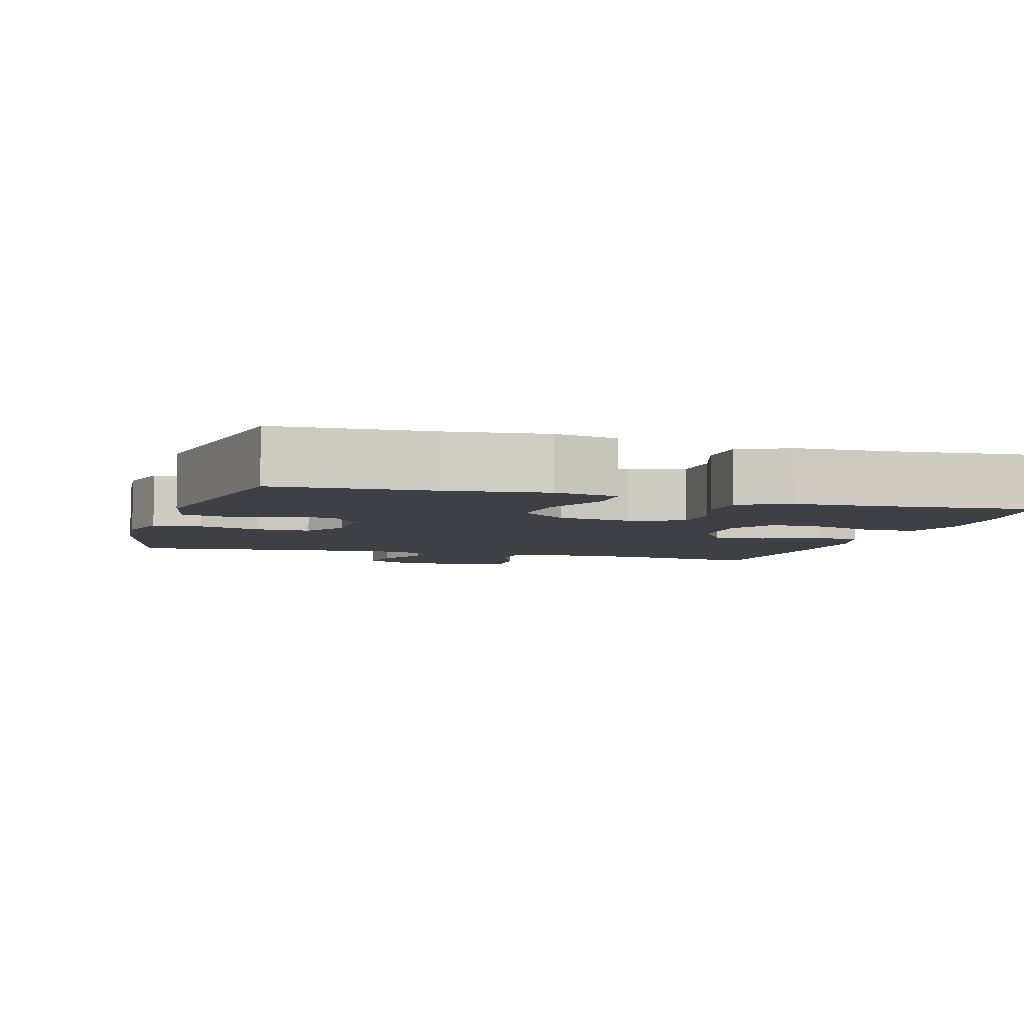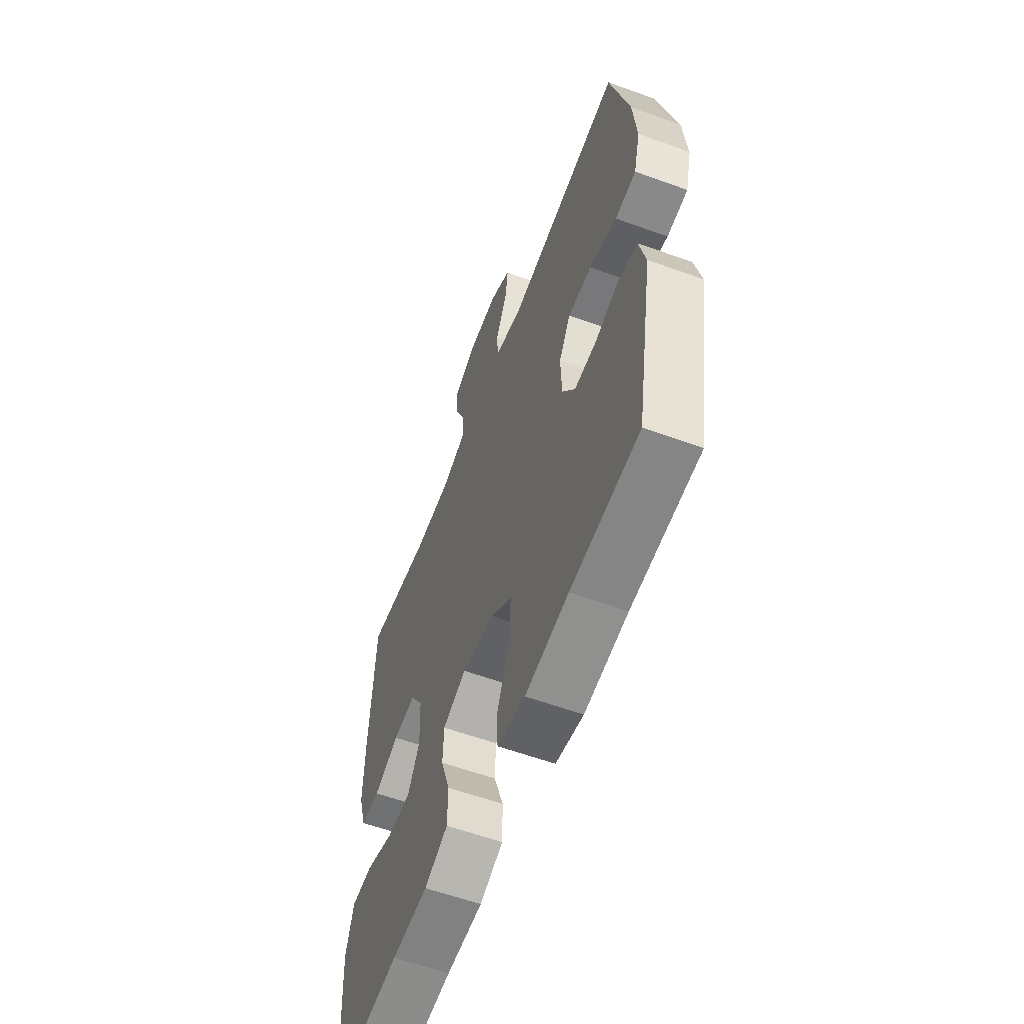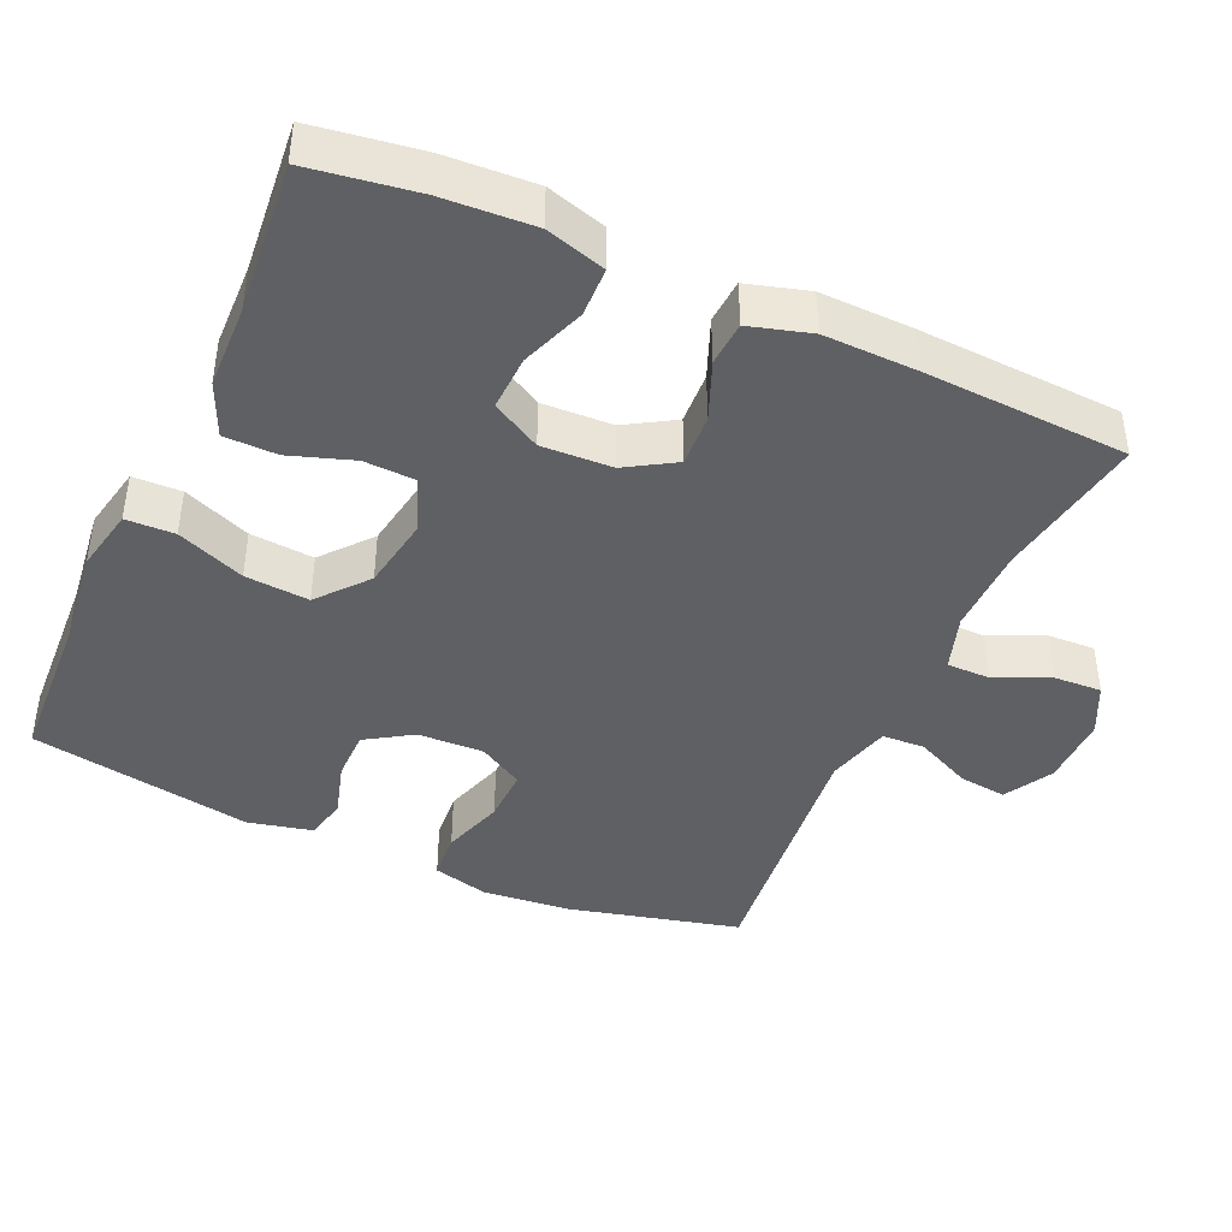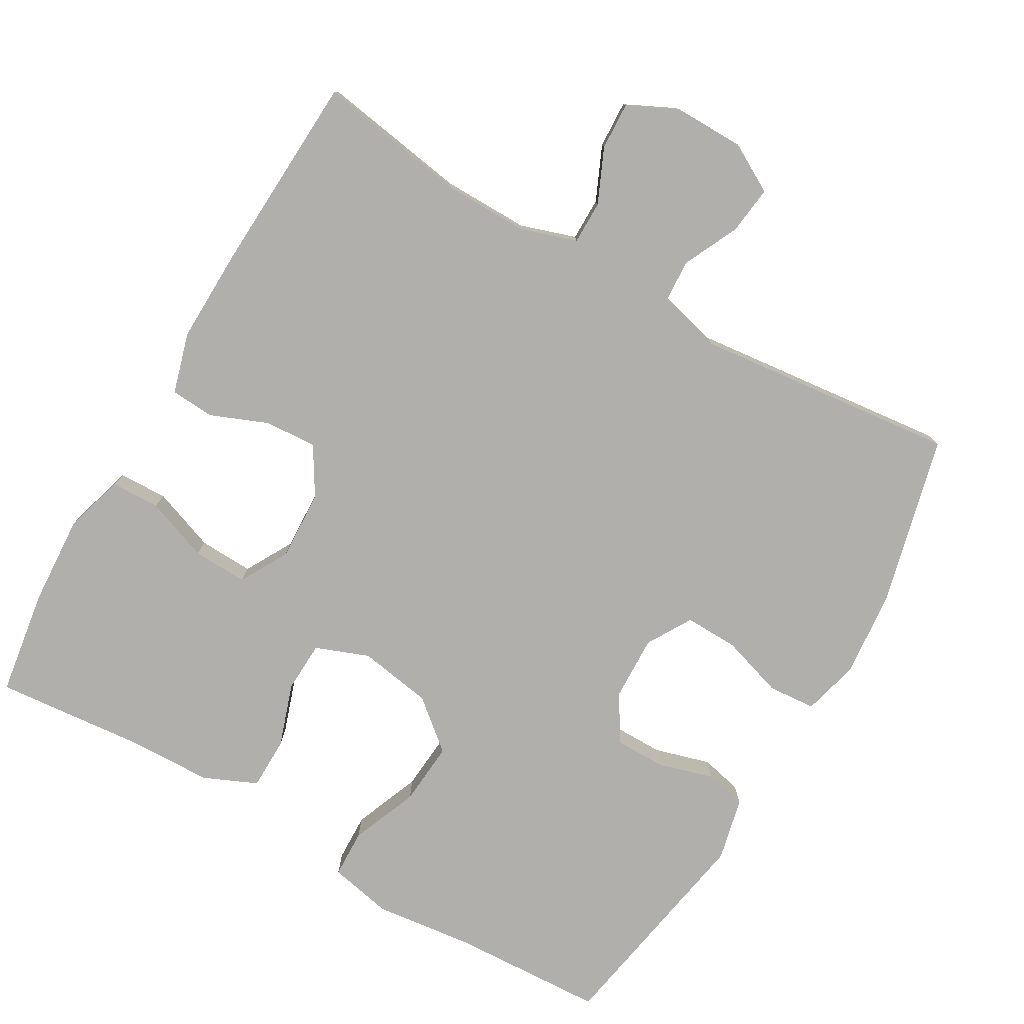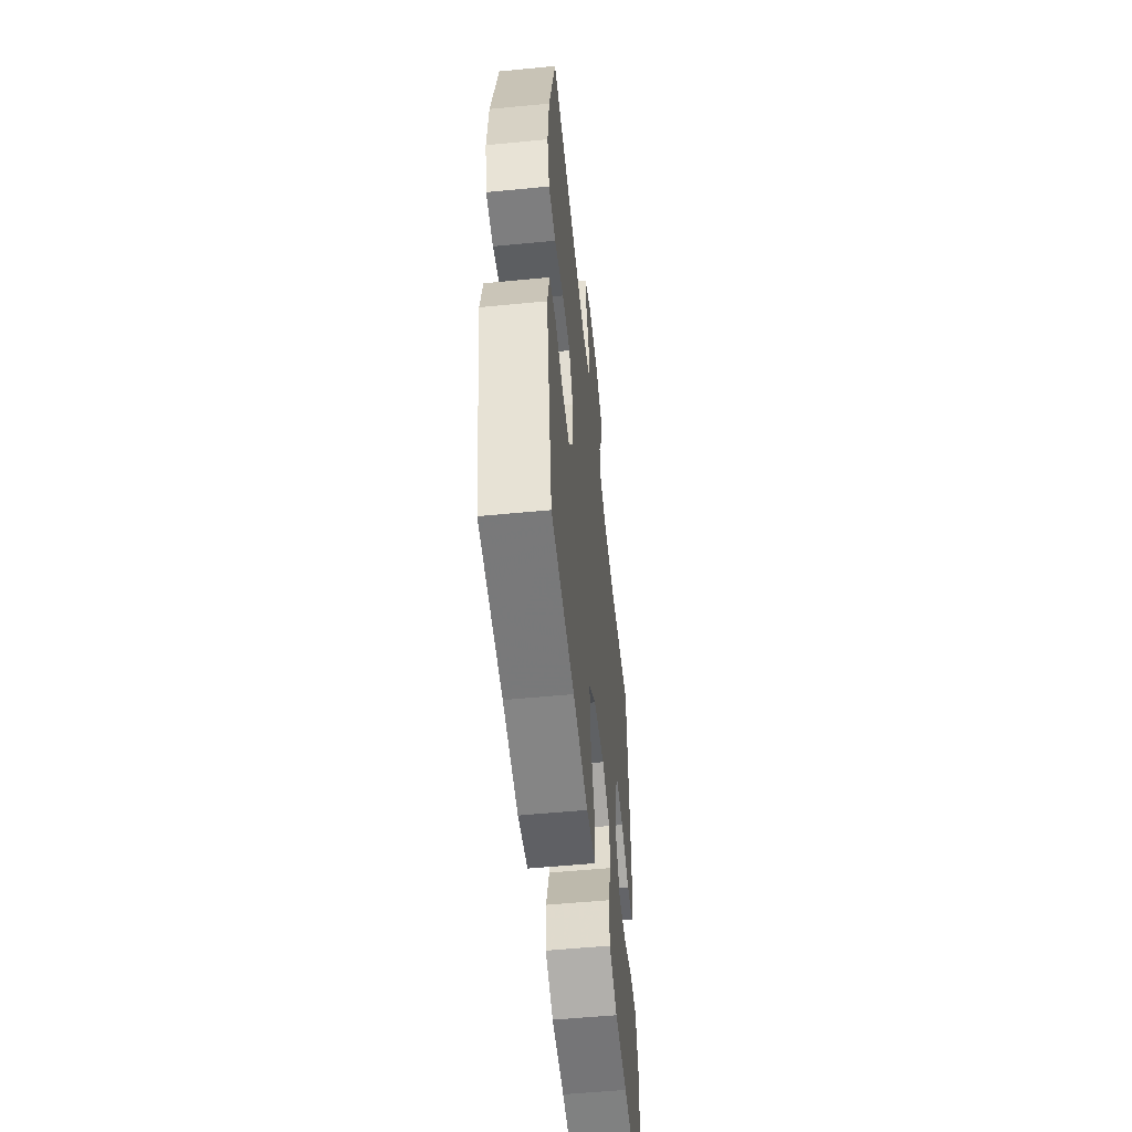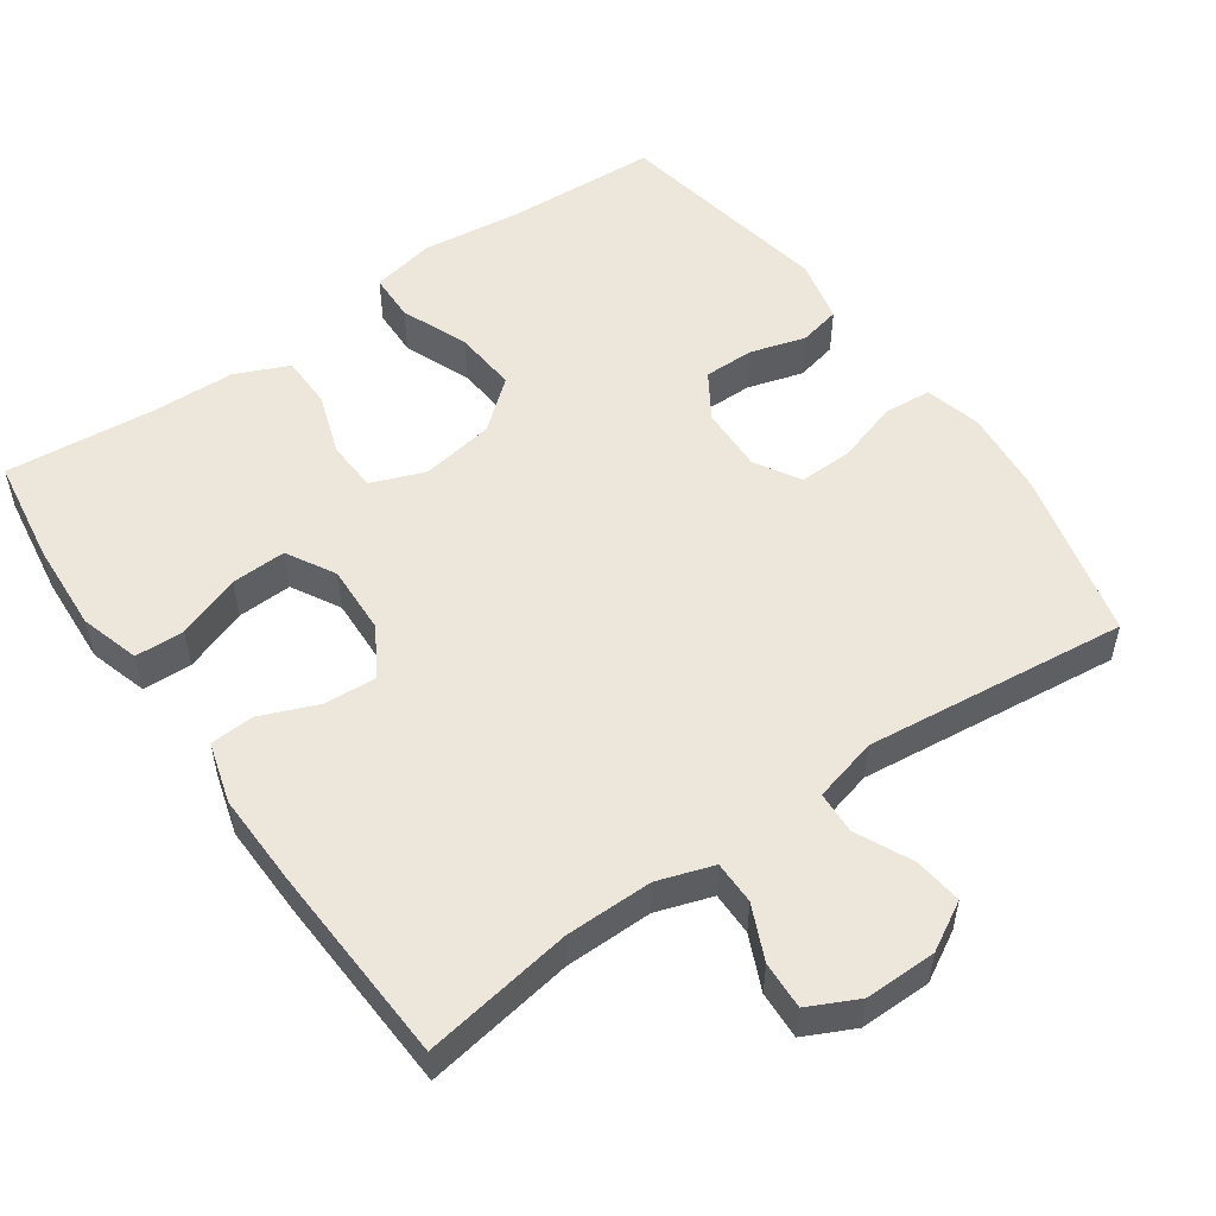
<metadata>
{"format":"obj","ext":"obj","renderer":"f3d","projection":"perspective","resolution":1024,"background":"white","views":[{"elev":-5.2,"azim":163.4,"up":"+Y"},{"elev":-59.0,"azim":69.5,"up":"+Z"},{"elev":-42.3,"azim":-114.2,"up":"+Y"},{"elev":-78.2,"azim":-30.0,"up":"+Y"},{"elev":-55.1,"azim":95.8,"up":"+Z"},{"elev":53.2,"azim":-35.0,"up":"+Y"}]}
</metadata>
<code>
v 0.5 0.07 0.5
v 0.558 0.07 0.266
v 0.569 0.07 0.148
v 0.549 0.07 0.071
v 0.484 0.07 0.066
v 0.399 0.07 0.093
v 0.325 0.07 0.095
v 0.289 0.07 0.034
v 0.292 0.07 -0.056
v 0.332 0.07 -0.119
v 0.401 0.07 -0.119
v 0.477 0.07 -0.097
v 0.534 0.07 -0.11
v 0.554 0.07 -0.197
v 0.5 0.07 -0.5
v 0.289 0.07 -0.51
v 0.154 0.07 -0.526
v 0.067 0.07 -0.508
v 0.065 0.07 -0.442
v 0.102 0.07 -0.35
v 0.109 0.07 -0.263
v 0.042 0.07 -0.207
v -0.059 0.07 -0.19
v -0.132 0.07 -0.218
v -0.135 0.07 -0.288
v -0.106 0.07 -0.374
v -0.107 0.07 -0.446
v -0.18 0.07 -0.478
v -0.293 0.07 -0.481
v -0.5 0.07 -0.5
v -0.522 0.07 -0.354
v -0.529 0.07 -0.23
v -0.505 0.07 -0.149
v -0.438 0.07 -0.147
v -0.351 0.07 -0.179
v -0.276 0.07 -0.182
v -0.239 0.07 -0.116
v -0.243 0.07 -0.02
v -0.283 0.07 0.046
v -0.354 0.07 0.042
v -0.433 0.07 0.01
v -0.493 0.07 0.014
v -0.517 0.07 0.097
v -0.514 0.07 0.224
v -0.5 0.07 0.5
v -0.296 0.07 0.467
v -0.177 0.07 0.466
v -0.101 0.07 0.491
v -0.101 0.07 0.55
v -0.134 0.07 0.624
v -0.137 0.07 0.689
v -0.069 0.07 0.722
v 0.028 0.07 0.721
v 0.094 0.07 0.684
v 0.086 0.07 0.618
v 0.05 0.07 0.542
v 0.053 0.07 0.484
v 0.141 0.07 0.461
v 0.5 0 0.5
v 0.558 0 0.266
v 0.569 0 0.148
v 0.549 0 0.071
v 0.484 0 0.066
v 0.399 0 0.093
v 0.325 0 0.095
v 0.289 0 0.034
v 0.292 0 -0.056
v 0.332 0 -0.119
v 0.401 0 -0.119
v 0.477 0 -0.097
v 0.534 0 -0.11
v 0.554 0 -0.197
v 0.5 0 -0.5
v 0.289 0 -0.51
v 0.154 0 -0.526
v 0.067 0 -0.508
v 0.065 0 -0.442
v 0.102 0 -0.35
v 0.109 0 -0.263
v 0.042 0 -0.207
v -0.059 0 -0.19
v -0.132 0 -0.218
v -0.135 0 -0.288
v -0.106 0 -0.374
v -0.107 0 -0.446
v -0.18 0 -0.478
v -0.293 0 -0.481
v -0.5 0 -0.5
v -0.522 0 -0.354
v -0.529 0 -0.23
v -0.505 0 -0.149
v -0.438 0 -0.147
v -0.351 0 -0.179
v -0.276 0 -0.182
v -0.239 0 -0.116
v -0.243 0 -0.02
v -0.283 0 0.046
v -0.354 0 0.042
v -0.433 0 0.01
v -0.493 0 0.014
v -0.517 0 0.097
v -0.514 0 0.224
v -0.5 0 0.5
v -0.296 0 0.467
v -0.177 0 0.466
v -0.101 0 0.491
v -0.101 0 0.55
v -0.134 0 0.624
v -0.137 0 0.689
v -0.069 0 0.722
v 0.028 0 0.721
v 0.094 0 0.684
v 0.086 0 0.618
v 0.05 0 0.542
v 0.053 0 0.484
v 0.141 0 0.461
f 54 55 56
f 53 54 56
f 52 53 56
f 51 52 56
f 50 51 56
f 49 50 56
f 48 49 56 57
f 47 48 57 58
f 44 45 46
f 43 44 46
f 42 43 46
f 41 42 46
f 40 41 46
f 46 47 58
f 40 46 58
f 39 40 58
f 33 34 35
f 32 33 35
f 31 32 35
f 30 31 35
f 29 30 35
f 29 35 36
f 28 29 36
f 27 28 36
f 26 27 36
f 25 26 36
f 24 25 36 37
f 18 19 20
f 17 18 20
f 16 17 20
f 16 20 21
f 15 16 21
f 14 15 21
f 13 14 21
f 12 13 21
f 11 12 21
f 10 11 21 22
f 4 5 6
f 3 4 6
f 2 3 6
f 1 2 6
f 58 1 6
f 58 6 7
f 58 7 8
f 39 58 8
f 38 39 8
f 37 38 8
f 24 37 8
f 23 24 8
f 9 10 22 23
f 8 9 23
f 114 113 112
f 114 112 111
f 114 111 110
f 114 110 109
f 114 109 108
f 114 108 107
f 115 114 107 106
f 116 115 106 105
f 104 103 102
f 104 102 101
f 104 101 100
f 104 100 99
f 104 99 98
f 116 105 104
f 116 104 98
f 116 98 97
f 93 92 91
f 93 91 90
f 93 90 89
f 93 89 88
f 93 88 87
f 94 93 87
f 94 87 86
f 94 86 85
f 94 85 84
f 94 84 83
f 95 94 83 82
f 78 77 76
f 78 76 75
f 78 75 74
f 79 78 74
f 79 74 73
f 79 73 72
f 79 72 71
f 79 71 70
f 79 70 69
f 80 79 69 68
f 64 63 62
f 64 62 61
f 64 61 60
f 64 60 59
f 64 59 116
f 65 64 116
f 66 65 116
f 66 116 97
f 66 97 96
f 66 96 95
f 66 95 82
f 66 82 81
f 81 80 68 67
f 81 67 66
f 1 59 60 2
f 2 60 61 3
f 3 61 62 4
f 4 62 63 5
f 5 63 64 6
f 6 64 65 7
f 7 65 66 8
f 8 66 67 9
f 9 67 68 10
f 10 68 69 11
f 11 69 70 12
f 12 70 71 13
f 13 71 72 14
f 14 72 73 15
f 15 73 74 16
f 16 74 75 17
f 17 75 76 18
f 18 76 77 19
f 19 77 78 20
f 20 78 79 21
f 21 79 80 22
f 22 80 81 23
f 23 81 82 24
f 24 82 83 25
f 25 83 84 26
f 26 84 85 27
f 27 85 86 28
f 28 86 87 29
f 29 87 88 30
f 30 88 89 31
f 31 89 90 32
f 32 90 91 33
f 33 91 92 34
f 34 92 93 35
f 35 93 94 36
f 36 94 95 37
f 37 95 96 38
f 38 96 97 39
f 39 97 98 40
f 40 98 99 41
f 41 99 100 42
f 42 100 101 43
f 43 101 102 44
f 44 102 103 45
f 45 103 104 46
f 46 104 105 47
f 47 105 106 48
f 48 106 107 49
f 49 107 108 50
f 50 108 109 51
f 51 109 110 52
f 52 110 111 53
f 53 111 112 54
f 54 112 113 55
f 55 113 114 56
f 56 114 115 57
f 57 115 116 58
f 58 116 59 1

</code>
